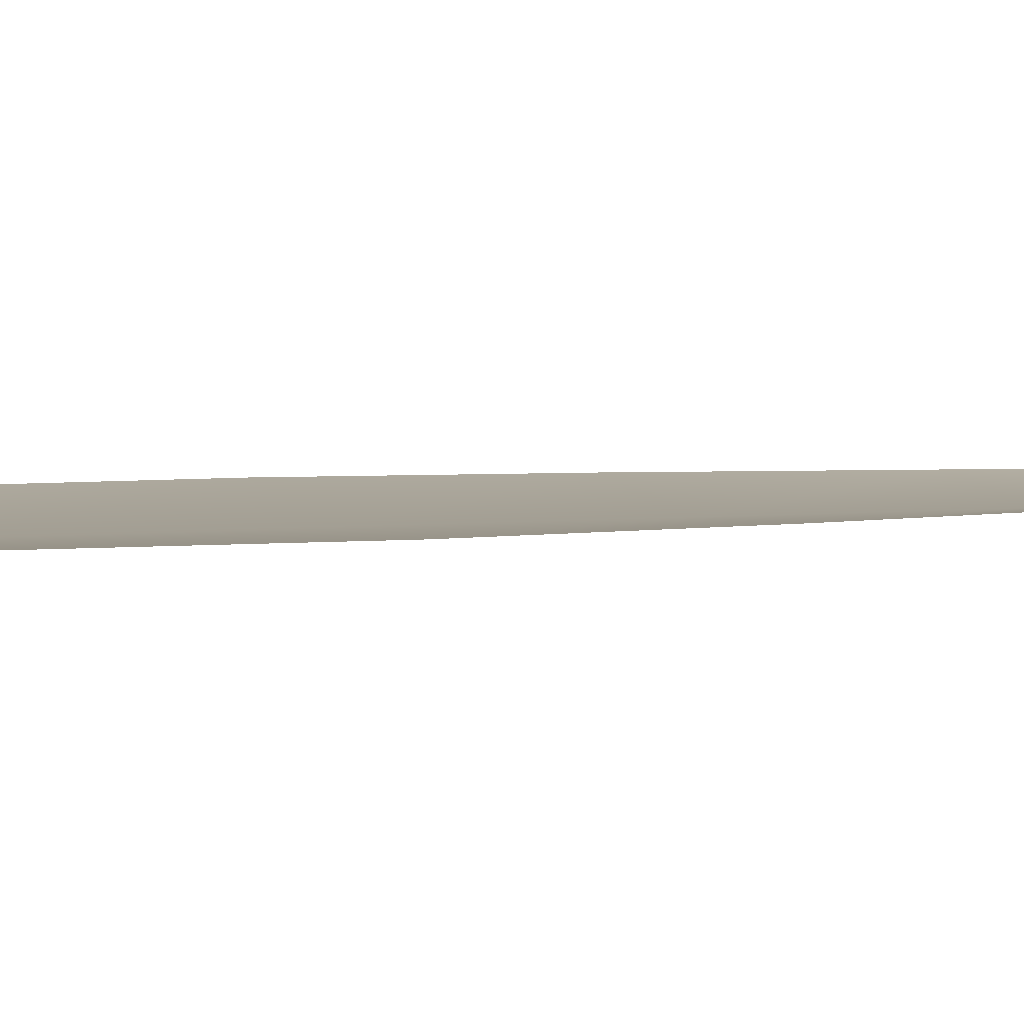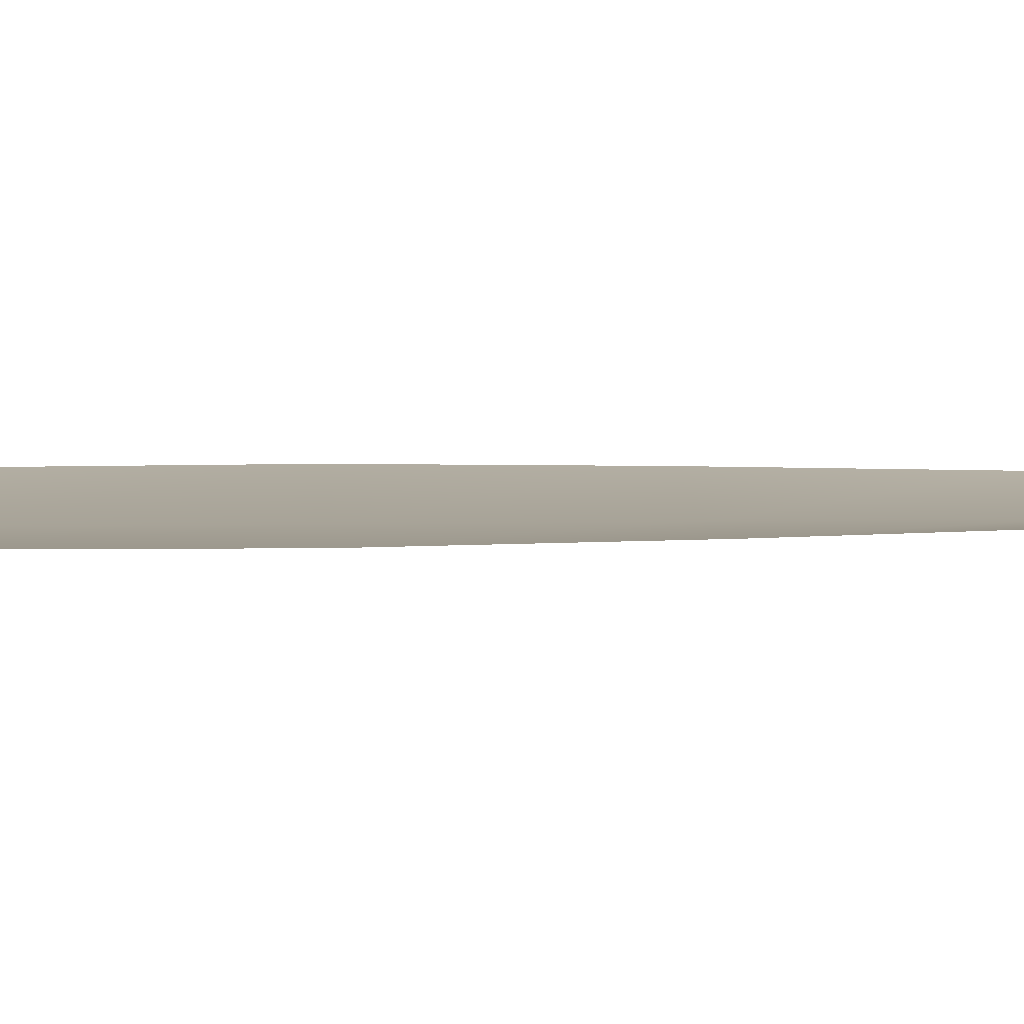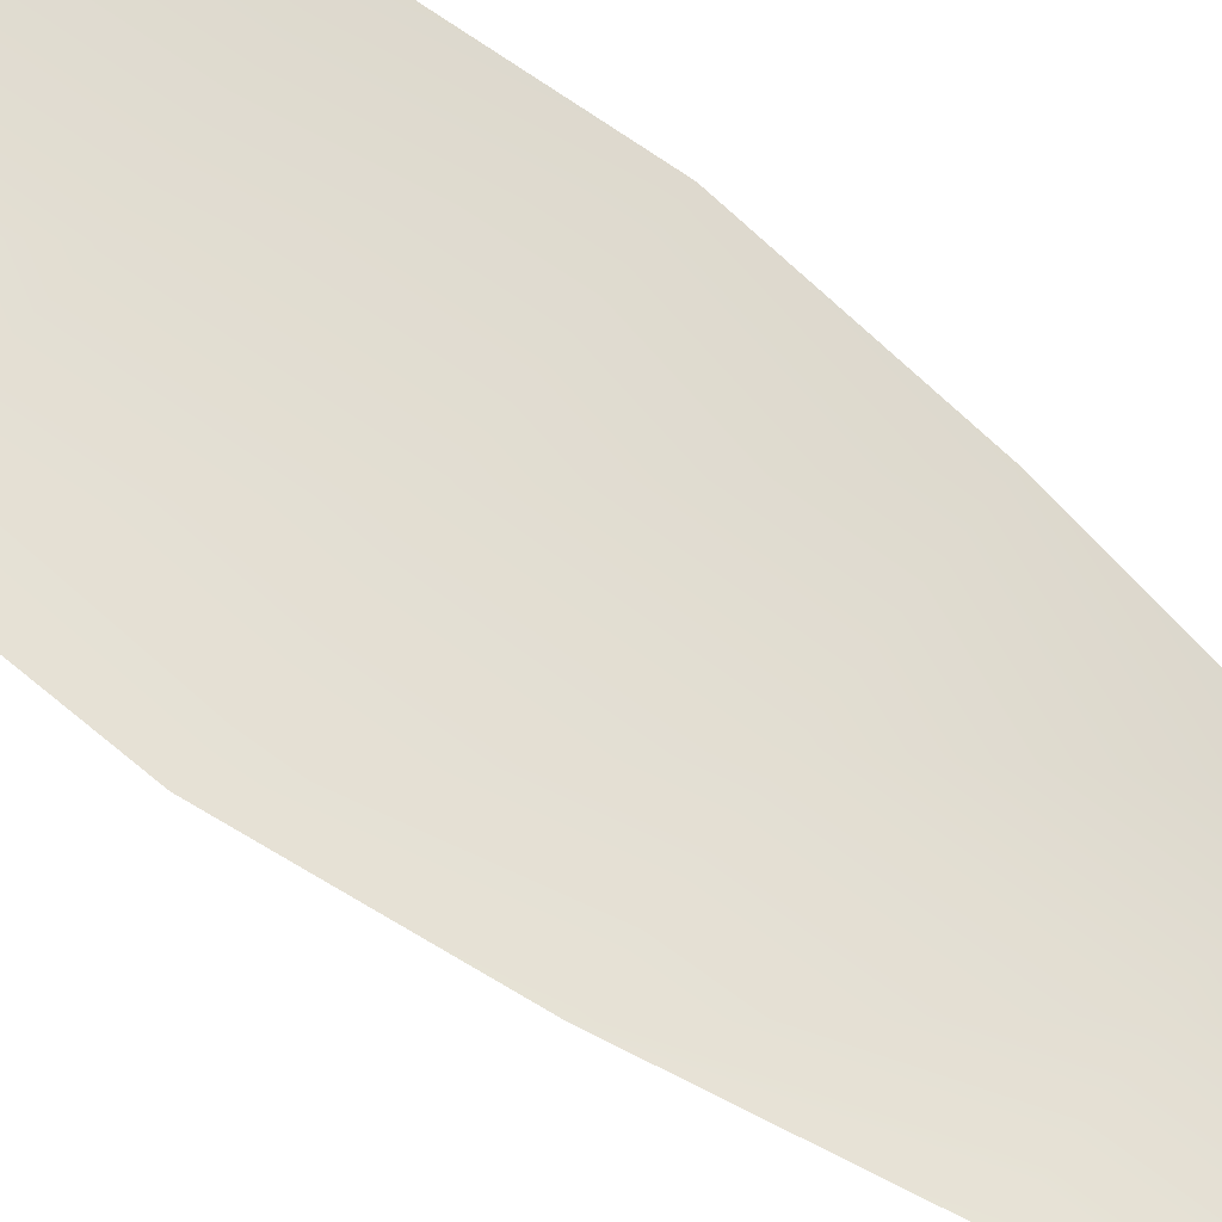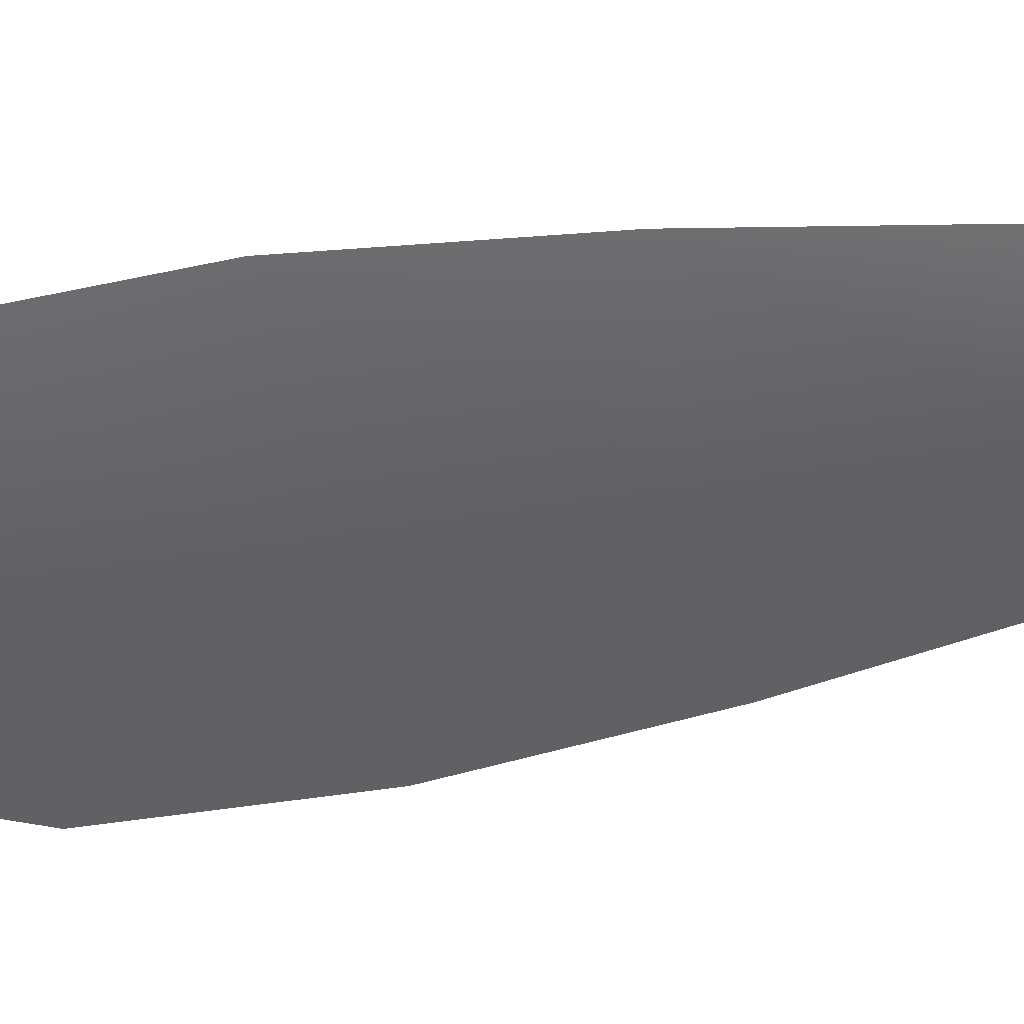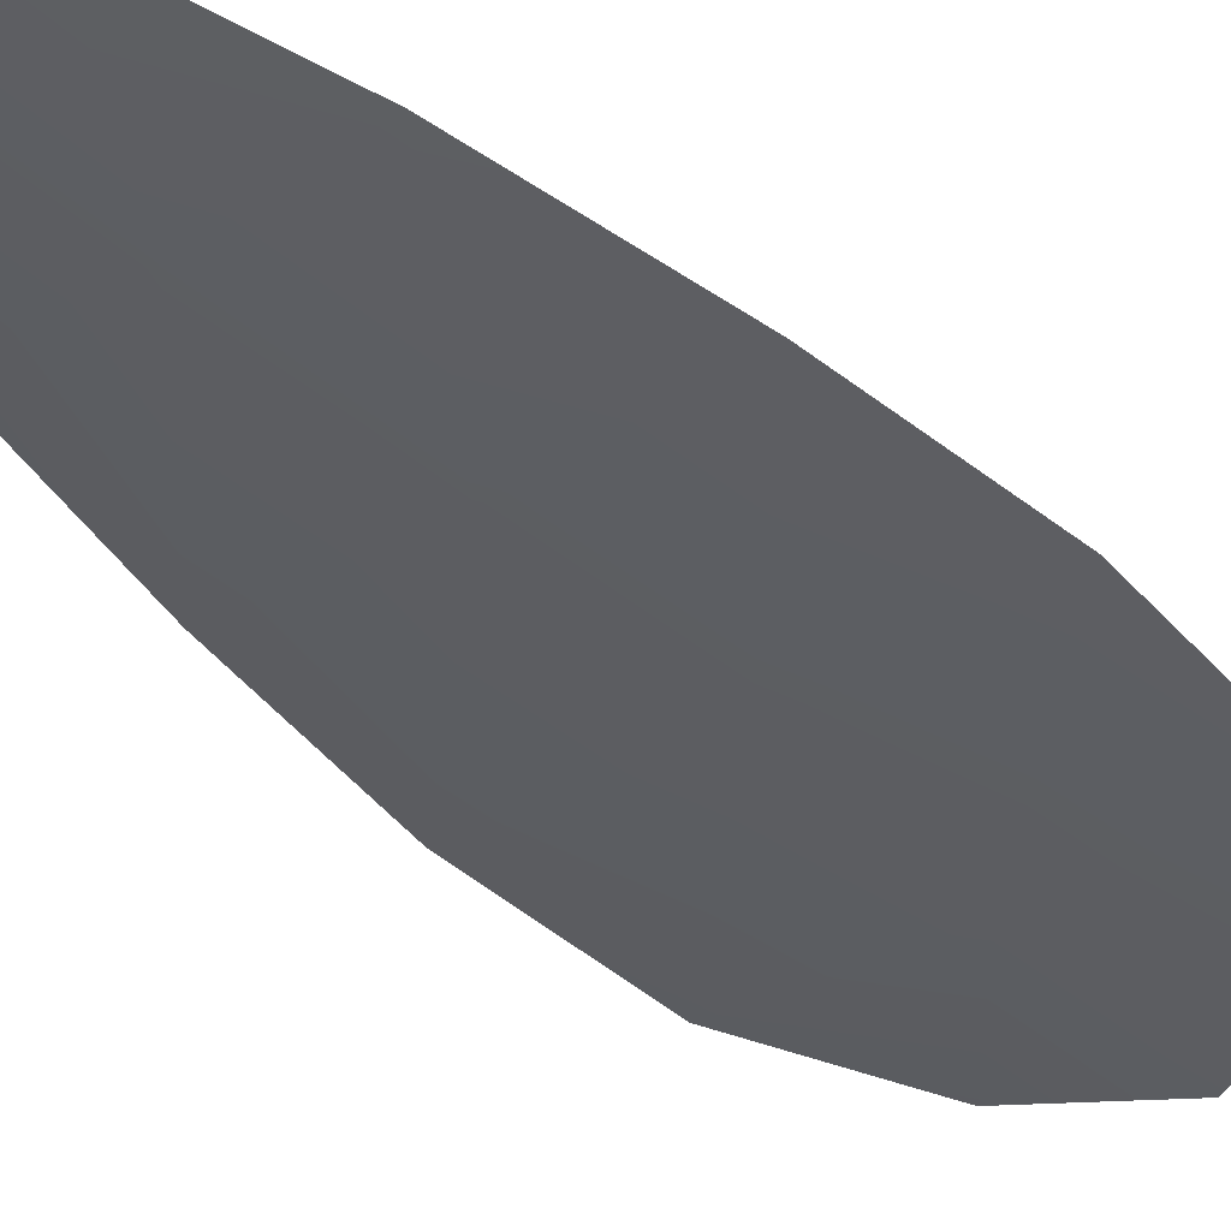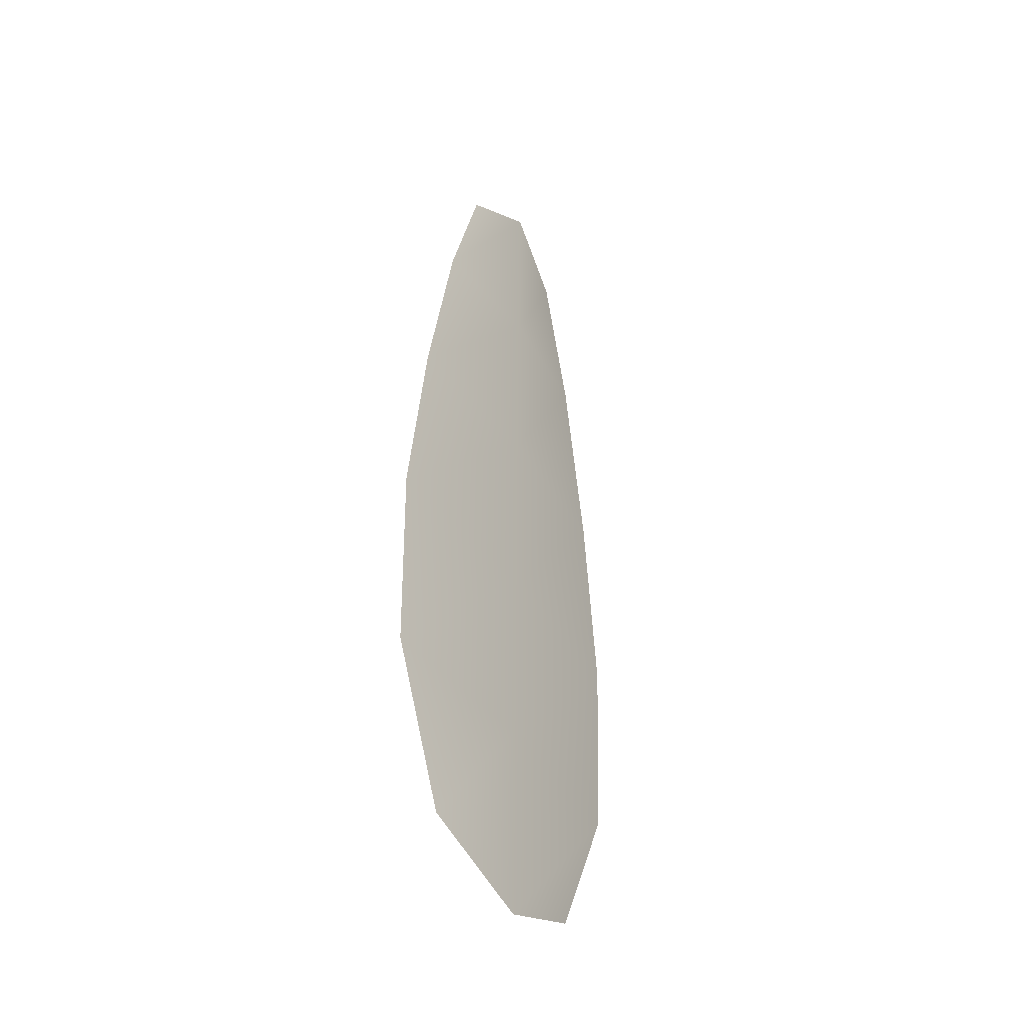
<metadata>
{"format":"obj","ext":"obj","renderer":"f3d","projection":"perspective","resolution":1024,"background":"white","views":[{"elev":5.2,"azim":74.2,"up":"+Z"},{"elev":6.9,"azim":87.6,"up":"+Z"},{"elev":68.0,"azim":128.9,"up":"+Z"},{"elev":-50.2,"azim":102.6,"up":"+Z"},{"elev":-36.9,"azim":-141.8,"up":"+Z"},{"elev":-42.1,"azim":122.3,"up":"+Y"}]}
</metadata>
<code>
o feather_flight_secondary_020
v 0.03257 0.05183 0.01697
v 0.03035 0.0518 0.01697
v 0.03319 0.03954 0.01697
v 0.03016 0.03949 0.01697
v 0.03145 0.05244 0.01682
v 0.03169 0.03883 0.01682
v 0.03321 0.04976 0.01697
v 0.03377 0.04706 0.01697
v 0.03414 0.04435 0.01697
v 0.0341 0.04164 0.01697
v 0.02918 0.04156 0.01697
v 0.02905 0.04427 0.01697
v 0.02932 0.04698 0.01697
v 0.02978 0.0497 0.01697
v 0.0315 0.04973 0.01682
v 0.03155 0.04702 0.01682
v 0.03159 0.04431 0.01682
v 0.03164 0.0416 0.01682
f 18 10 3 6
f 11 18 6 4
f 5 1 7 15
f 15 7 8 16
f 16 8 9 17
f 17 9 10 18
f 2 5 15 14
f 14 15 16 13
f 13 16 17 12
f 12 17 18 11

</code>
